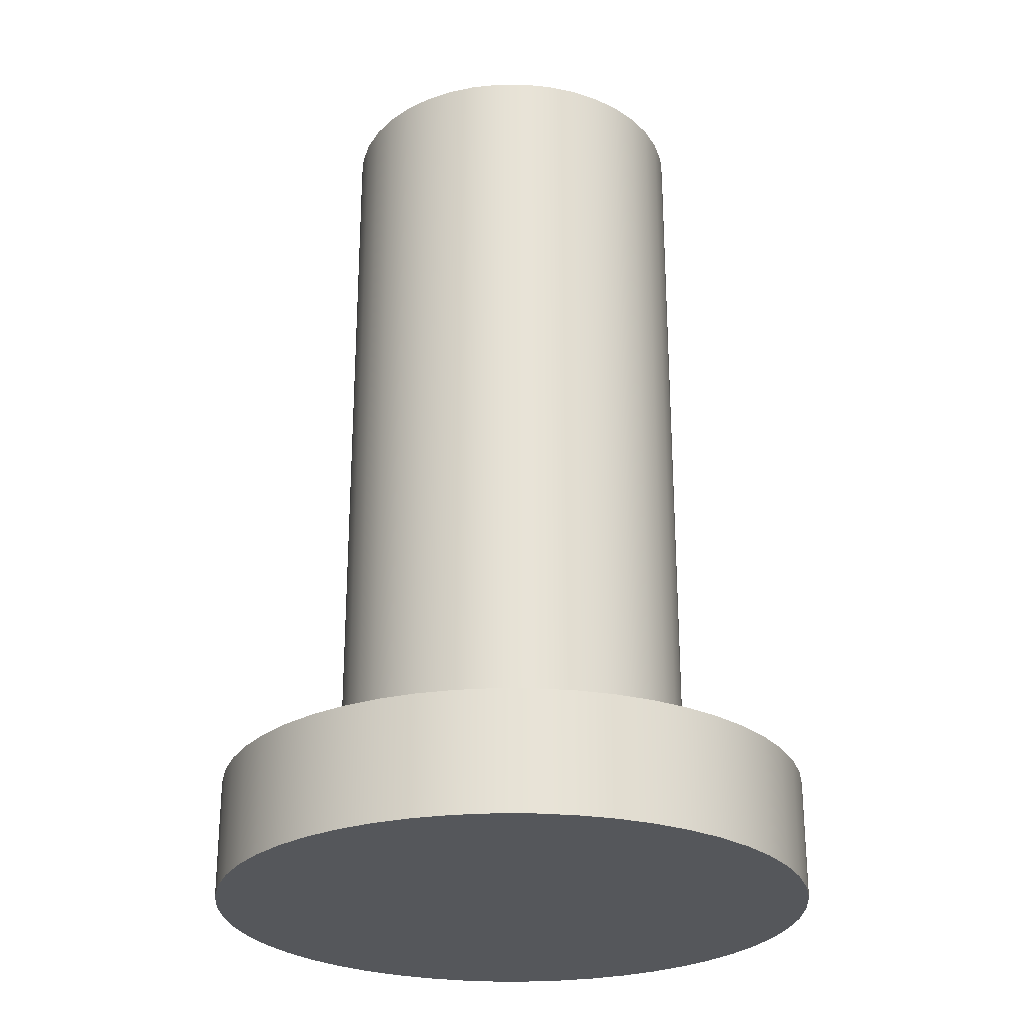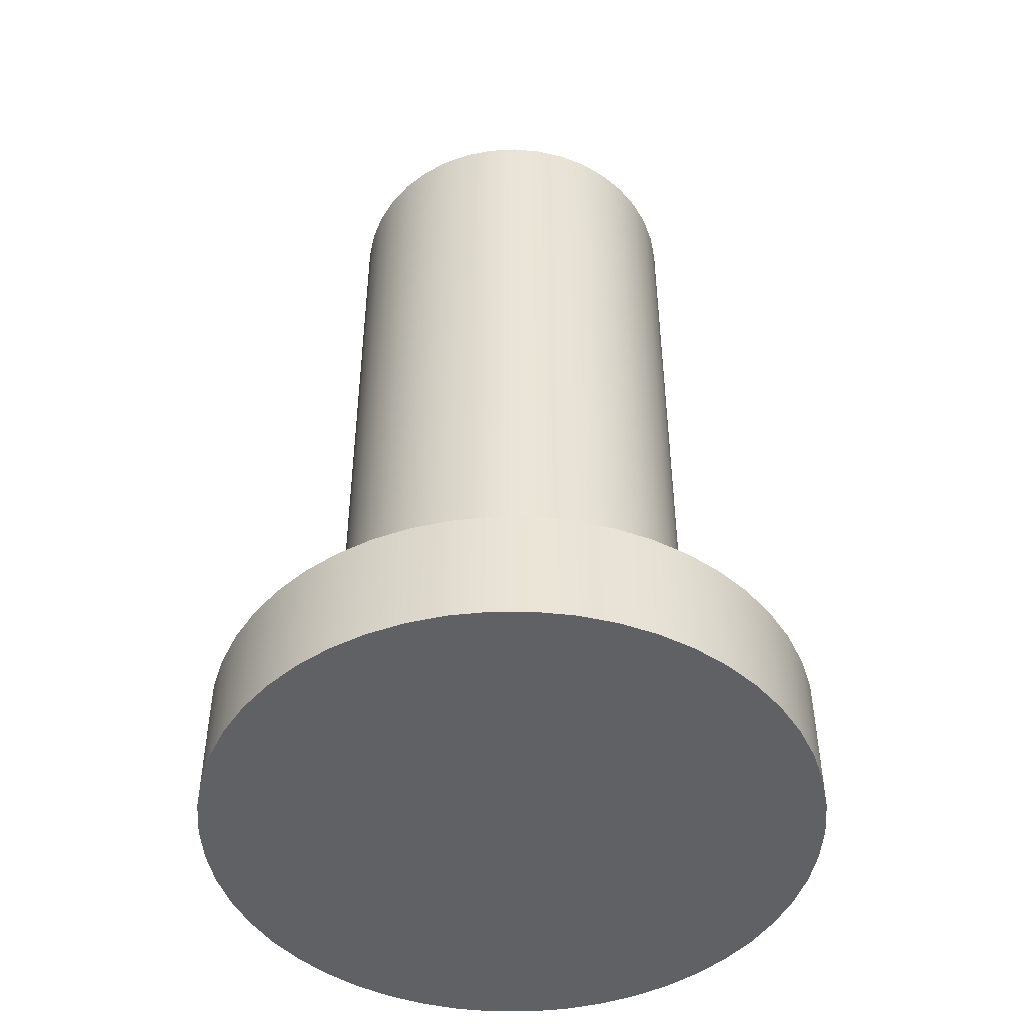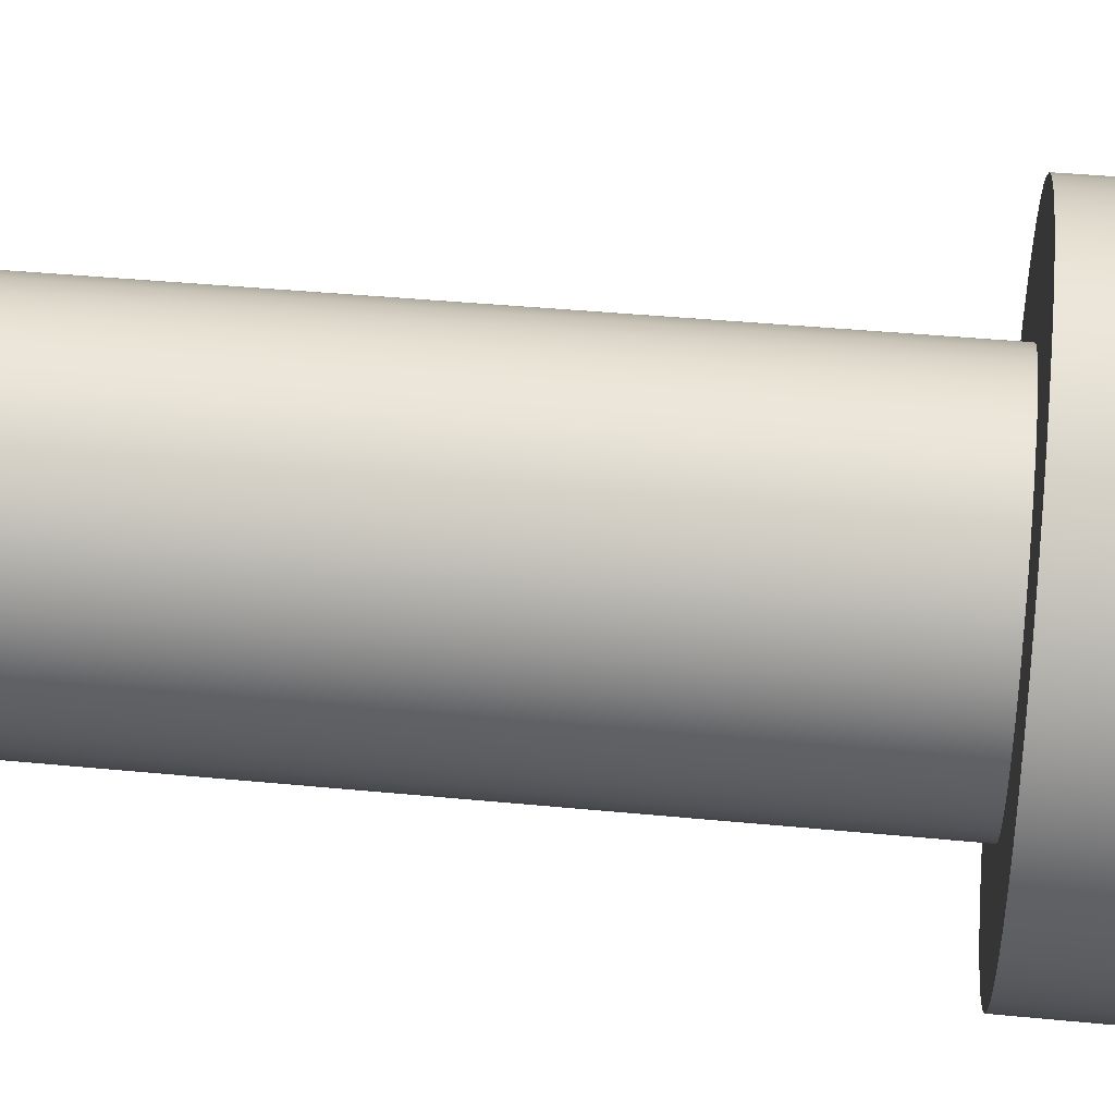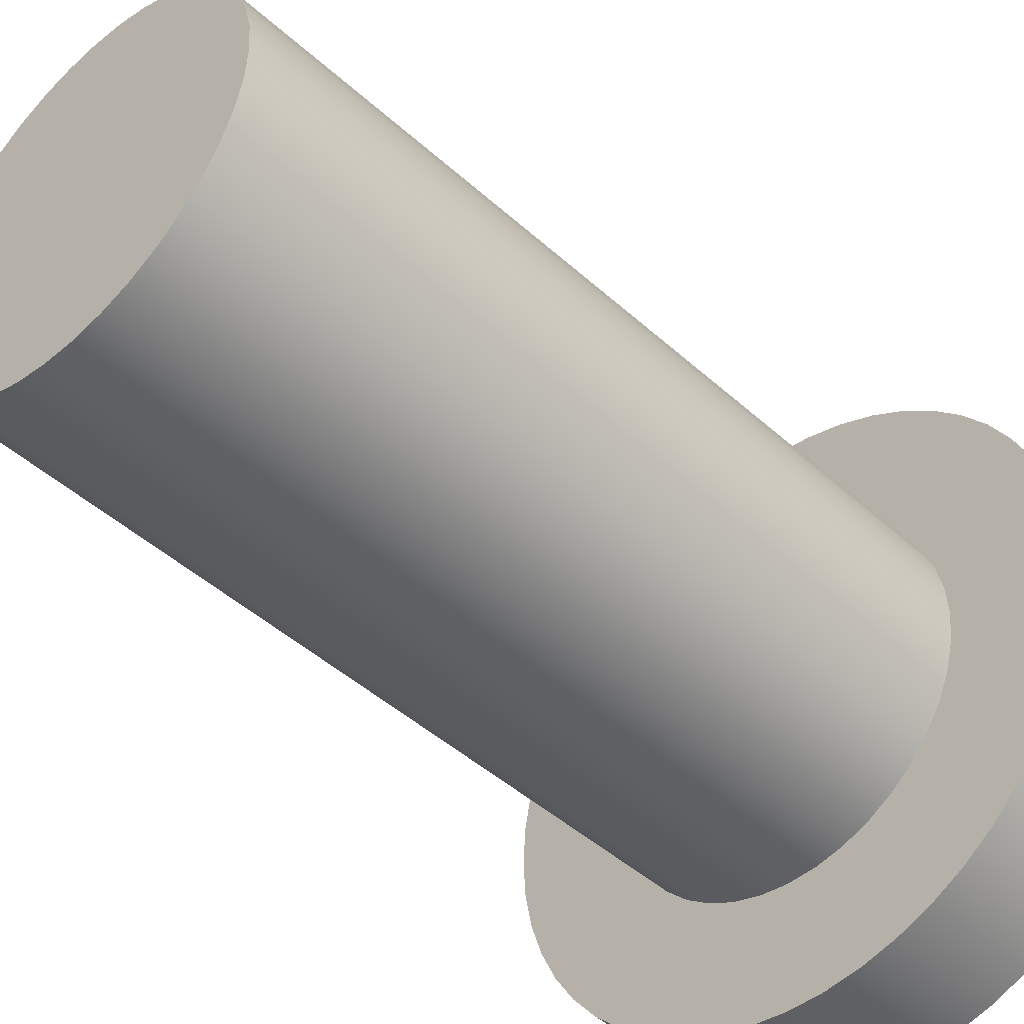
<metadata>
{"format":"obj","ext":"obj","renderer":"f3d","projection":"perspective","resolution":1024,"background":"white","views":[{"elev":-26.5,"azim":-43.7,"up":"+Z"},{"elev":-47.2,"azim":-21.6,"up":"+Z"},{"elev":39.5,"azim":96.9,"up":"+Y"},{"elev":-44.9,"azim":43.6,"up":"+Y"}]}
</metadata>
<code>
v 8.15 1.837e-17 0.1
v 8.148 -0.02406 0.1
v 8.142 -0.0475 0.1
v 8.133 -0.06971 0.1
v 8.12 -0.09011 0.1
v 8.104 -0.1082 0.1
v 8.085 -0.1234 0.1
v 8.064 -0.1355 0.1
v 8.042 -0.1441 0.1
v 8.018 -0.1489 0.1
v 7.994 -0.1499 0.1
v 7.97 -0.147 0.1
v 7.947 -0.1403 0.1
v 7.925 -0.1299 0.1
v 7.905 -0.1162 0.1
v 7.888 -0.09947 0.1
v 7.873 -0.08017 0.1
v 7.862 -0.05879 0.1
v 7.854 -0.0359 0.1
v 7.85 -0.01207 0.1
v 7.85 0.01207 0.1
v 7.854 0.0359 0.1
v 7.862 0.05879 0.1
v 7.873 0.08017 0.1
v 7.888 0.09947 0.1
v 7.905 0.1162 0.1
v 7.925 0.1299 0.1
v 7.947 0.1403 0.1
v 7.97 0.147 0.1
v 7.994 0.1499 0.1
v 8.018 0.1489 0.1
v 8.042 0.1441 0.1
v 8.064 0.1355 0.1
v 8.085 0.1234 0.1
v 8.104 0.1082 0.1
v 8.12 0.09011 0.1
v 8.133 0.06971 0.1
v 8.142 0.0475 0.1
v 8.148 0.02406 0.1
v 7.75 -3.062e-17 0.1
v 7.752 -0.03133 0.1
v 7.758 -0.06217 0.1
v 7.768 -0.09203 0.1
v 7.781 -0.1204 0.1
v 7.798 -0.1469 0.1
v 7.818 -0.1711 0.1
v 7.841 -0.1926 0.1
v 7.866 -0.2111 0.1
v 7.894 -0.2262 0.1
v 7.923 -0.2378 0.1
v 7.953 -0.2456 0.1
v 7.984 -0.2495 0.1
v 8.016 -0.2495 0.1
v 8.047 -0.2456 0.1
v 8.077 -0.2378 0.1
v 8.106 -0.2262 0.1
v 8.134 -0.2111 0.1
v 8.159 -0.1926 0.1
v 8.182 -0.1711 0.1
v 8.202 -0.1469 0.1
v 8.219 -0.1204 0.1
v 8.232 -0.09203 0.1
v 8.242 -0.06217 0.1
v 8.248 -0.03133 0.1
v 8.25 1.11e-16 0.1
v 8.248 0.03133 0.1
v 8.242 0.06217 0.1
v 8.232 0.09203 0.1
v 8.219 0.1204 0.1
v 8.202 0.1469 0.1
v 8.182 0.1711 0.1
v 8.159 0.1926 0.1
v 8.134 0.2111 0.1
v 8.106 0.2262 0.1
v 8.077 0.2378 0.1
v 8.047 0.2456 0.1
v 8.016 0.2495 0.1
v 7.984 0.2495 0.1
v 7.953 0.2456 0.1
v 7.923 0.2378 0.1
v 7.894 0.2262 0.1
v 7.866 0.2111 0.1
v 7.841 0.1926 0.1
v 7.818 0.1711 0.1
v 7.798 0.1469 0.1
v 7.781 0.1204 0.1
v 7.768 0.09203 0.1
v 7.758 0.06217 0.1
v 7.752 0.03133 0.1
v 7.75 -3.062e-17 0
v 7.752 0.03133 0
v 7.758 0.06217 0
v 7.768 0.09203 0
v 7.781 0.1204 0
v 7.798 0.1469 0
v 7.818 0.1711 0
v 7.841 0.1926 0
v 7.866 0.2111 0
v 7.894 0.2262 0
v 7.923 0.2378 0
v 7.953 0.2456 0
v 7.984 0.2495 0
v 8.016 0.2495 0
v 8.047 0.2456 0
v 8.077 0.2378 0
v 8.106 0.2262 0
v 8.134 0.2111 0
v 8.159 0.1926 0
v 8.182 0.1711 0
v 8.202 0.1469 0
v 8.219 0.1204 0
v 8.232 0.09203 0
v 8.242 0.06217 0
v 8.248 0.03133 0
v 8.25 1.11e-16 0
v 8.248 -0.03133 0
v 8.242 -0.06217 0
v 8.232 -0.09203 0
v 8.219 -0.1204 0
v 8.202 -0.1469 0
v 8.182 -0.1711 0
v 8.159 -0.1926 0
v 8.134 -0.2111 0
v 8.106 -0.2262 0
v 8.077 -0.2378 0
v 8.047 -0.2456 0
v 8.016 -0.2495 0
v 7.984 -0.2495 0
v 7.953 -0.2456 0
v 7.923 -0.2378 0
v 7.894 -0.2262 0
v 7.866 -0.2111 0
v 7.841 -0.1926 0
v 7.818 -0.1711 0
v 7.798 -0.1469 0
v 7.781 -0.1204 0
v 7.768 -0.09203 0
v 7.758 -0.06217 0
v 7.752 -0.03133 0
v 8.15 1.837e-17 0.75
v 8.148 0.02406 0.75
v 8.142 0.0475 0.75
v 8.133 0.06971 0.75
v 8.12 0.09011 0.75
v 8.104 0.1082 0.75
v 8.085 0.1234 0.75
v 8.064 0.1355 0.75
v 8.042 0.1441 0.75
v 8.018 0.1489 0.75
v 7.994 0.1499 0.75
v 7.97 0.147 0.75
v 7.947 0.1403 0.75
v 7.925 0.1299 0.75
v 7.905 0.1162 0.75
v 7.888 0.09947 0.75
v 7.873 0.08017 0.75
v 7.862 0.05879 0.75
v 7.854 0.0359 0.75
v 7.85 0.01207 0.75
v 7.85 -0.01207 0.75
v 7.854 -0.0359 0.75
v 7.862 -0.05879 0.75
v 7.873 -0.08017 0.75
v 7.888 -0.09947 0.75
v 7.905 -0.1162 0.75
v 7.925 -0.1299 0.75
v 7.947 -0.1403 0.75
v 7.97 -0.147 0.75
v 7.994 -0.1499 0.75
v 8.018 -0.1489 0.75
v 8.042 -0.1441 0.75
v 8.064 -0.1355 0.75
v 8.085 -0.1234 0.75
v 8.104 -0.1082 0.75
v 8.12 -0.09011 0.75
v 8.133 -0.06971 0.75
v 8.142 -0.0475 0.75
v 8.148 -0.02406 0.75
v 8.15 1.837e-17 0.75
v 8.148 -0.02406 0.75
v 8.142 -0.0475 0.75
v 8.133 -0.06971 0.75
v 8.12 -0.09011 0.75
v 8.104 -0.1082 0.75
v 8.085 -0.1234 0.75
v 8.064 -0.1355 0.75
v 8.042 -0.1441 0.75
v 8.018 -0.1489 0.75
v 7.994 -0.1499 0.75
v 7.97 -0.147 0.75
v 7.947 -0.1403 0.75
v 7.925 -0.1299 0.75
v 7.905 -0.1162 0.75
v 7.888 -0.09947 0.75
v 7.873 -0.08017 0.75
v 7.862 -0.05879 0.75
v 7.854 -0.0359 0.75
v 7.85 -0.01207 0.75
v 7.85 0.01207 0.75
v 7.854 0.0359 0.75
v 7.862 0.05879 0.75
v 7.873 0.08017 0.75
v 7.888 0.09947 0.75
v 7.905 0.1162 0.75
v 7.925 0.1299 0.75
v 7.947 0.1403 0.75
v 7.97 0.147 0.75
v 7.994 0.1499 0.75
v 8.018 0.1489 0.75
v 8.042 0.1441 0.75
v 8.064 0.1355 0.75
v 8.085 0.1234 0.75
v 8.104 0.1082 0.75
v 8.12 0.09011 0.75
v 8.133 0.06971 0.75
v 8.142 0.0475 0.75
v 8.148 0.02406 0.75
v 8.15 1.837e-17 0.1
v 8.148 0.02406 0.1
v 8.142 0.0475 0.1
v 8.133 0.06971 0.1
v 8.12 0.09011 0.1
v 8.104 0.1082 0.1
v 8.085 0.1234 0.1
v 8.064 0.1355 0.1
v 8.042 0.1441 0.1
v 8.018 0.1489 0.1
v 7.994 0.1499 0.1
v 7.97 0.147 0.1
v 7.947 0.1403 0.1
v 7.925 0.1299 0.1
v 7.905 0.1162 0.1
v 7.888 0.09947 0.1
v 7.873 0.08017 0.1
v 7.862 0.05879 0.1
v 7.854 0.0359 0.1
v 7.85 0.01207 0.1
v 7.85 -0.01207 0.1
v 7.854 -0.0359 0.1
v 7.862 -0.05879 0.1
v 7.873 -0.08017 0.1
v 7.888 -0.09947 0.1
v 7.905 -0.1162 0.1
v 7.925 -0.1299 0.1
v 7.947 -0.1403 0.1
v 7.97 -0.147 0.1
v 7.994 -0.1499 0.1
v 8.018 -0.1489 0.1
v 8.042 -0.1441 0.1
v 8.064 -0.1355 0.1
v 8.085 -0.1234 0.1
v 8.104 -0.1082 0.1
v 8.12 -0.09011 0.1
v 8.133 -0.06971 0.1
v 8.142 -0.0475 0.1
v 8.148 -0.02406 0.1
v 8.15 1.837e-17 0.1
v 8.15 1.837e-17 0.75
v 7.75 -3.062e-17 0.1
v 7.752 0.03133 0.1
v 7.758 0.06217 0.1
v 7.768 0.09203 0.1
v 7.781 0.1204 0.1
v 7.798 0.1469 0.1
v 7.818 0.1711 0.1
v 7.841 0.1926 0.1
v 7.866 0.2111 0.1
v 7.894 0.2262 0.1
v 7.923 0.2378 0.1
v 7.953 0.2456 0.1
v 7.984 0.2495 0.1
v 8.016 0.2495 0.1
v 8.047 0.2456 0.1
v 8.077 0.2378 0.1
v 8.106 0.2262 0.1
v 8.134 0.2111 0.1
v 8.159 0.1926 0.1
v 8.182 0.1711 0.1
v 8.202 0.1469 0.1
v 8.219 0.1204 0.1
v 8.232 0.09203 0.1
v 8.242 0.06217 0.1
v 8.248 0.03133 0.1
v 8.25 1.11e-16 0.1
v 8.248 -0.03133 0.1
v 8.242 -0.06217 0.1
v 8.232 -0.09203 0.1
v 8.219 -0.1204 0.1
v 8.202 -0.1469 0.1
v 8.182 -0.1711 0.1
v 8.159 -0.1926 0.1
v 8.134 -0.2111 0.1
v 8.106 -0.2262 0.1
v 8.077 -0.2378 0.1
v 8.047 -0.2456 0.1
v 8.016 -0.2495 0.1
v 7.984 -0.2495 0.1
v 7.953 -0.2456 0.1
v 7.923 -0.2378 0.1
v 7.894 -0.2262 0.1
v 7.866 -0.2111 0.1
v 7.841 -0.1926 0.1
v 7.818 -0.1711 0.1
v 7.798 -0.1469 0.1
v 7.781 -0.1204 0.1
v 7.768 -0.09203 0.1
v 7.758 -0.06217 0.1
v 7.752 -0.03133 0.1
v 7.75 -3.062e-17 0
v 7.752 -0.03133 0
v 7.758 -0.06217 0
v 7.768 -0.09203 0
v 7.781 -0.1204 0
v 7.798 -0.1469 0
v 7.818 -0.1711 0
v 7.841 -0.1926 0
v 7.866 -0.2111 0
v 7.894 -0.2262 0
v 7.923 -0.2378 0
v 7.953 -0.2456 0
v 7.984 -0.2495 0
v 8.016 -0.2495 0
v 8.047 -0.2456 0
v 8.077 -0.2378 0
v 8.106 -0.2262 0
v 8.134 -0.2111 0
v 8.159 -0.1926 0
v 8.182 -0.1711 0
v 8.202 -0.1469 0
v 8.219 -0.1204 0
v 8.232 -0.09203 0
v 8.242 -0.06217 0
v 8.248 -0.03133 0
v 8.25 1.11e-16 0
v 8.248 0.03133 0
v 8.242 0.06217 0
v 8.232 0.09203 0
v 8.219 0.1204 0
v 8.202 0.1469 0
v 8.182 0.1711 0
v 8.159 0.1926 0
v 8.134 0.2111 0
v 8.106 0.2262 0
v 8.077 0.2378 0
v 8.047 0.2456 0
v 8.016 0.2495 0
v 7.984 0.2495 0
v 7.953 0.2456 0
v 7.923 0.2378 0
v 7.894 0.2262 0
v 7.866 0.2111 0
v 7.841 0.1926 0
v 7.818 0.1711 0
v 7.798 0.1469 0
v 7.781 0.1204 0
v 7.768 0.09203 0
v 7.758 0.06217 0
v 7.752 0.03133 0
v 7.75 -3.062e-17 0
v 7.75 -3.062e-17 0.1
f 2 64 1
f 1 64 65
f 1 65 66
f 64 2 63
f 63 2 3
f 63 3 62
f 62 3 4
f 62 4 61
f 61 4 5
f 61 5 60
f 60 5 59
f 59 5 6
f 59 6 58
f 58 6 7
f 58 7 57
f 57 7 8
f 57 8 56
f 56 8 55
f 55 8 9
f 55 9 54
f 54 9 10
f 54 10 53
f 53 10 11
f 53 11 52
f 52 11 12
f 52 12 51
f 51 12 50
f 50 12 13
f 50 13 49
f 49 13 14
f 49 14 48
f 48 14 15
f 48 15 47
f 47 15 46
f 46 15 16
f 46 16 45
f 45 16 17
f 45 17 44
f 44 17 18
f 44 18 43
f 43 18 19
f 43 19 42
f 42 19 41
f 41 19 20
f 41 20 40
f 40 20 21
f 40 21 89
f 89 21 22
f 89 22 88
f 88 22 87
f 87 22 23
f 87 23 86
f 86 23 24
f 86 24 85
f 85 24 25
f 85 25 84
f 84 25 26
f 84 26 83
f 83 26 82
f 82 26 27
f 82 27 81
f 81 27 28
f 81 28 80
f 80 28 29
f 80 29 79
f 79 29 78
f 78 29 30
f 78 30 77
f 77 30 31
f 77 31 76
f 76 31 32
f 76 32 75
f 75 32 33
f 75 33 74
f 74 33 73
f 73 33 34
f 73 34 72
f 72 34 35
f 72 35 71
f 71 35 36
f 71 36 70
f 70 36 69
f 69 36 37
f 69 37 68
f 68 37 38
f 68 38 67
f 67 38 39
f 67 39 66
f 66 39 1
f 91 114 90
f 90 114 115
f 90 115 139
f 139 115 116
f 139 116 138
f 138 116 117
f 138 117 137
f 137 117 118
f 137 118 136
f 136 118 119
f 136 119 135
f 135 119 120
f 135 120 134
f 134 120 121
f 134 121 133
f 133 121 122
f 133 122 132
f 132 122 123
f 132 123 131
f 131 123 124
f 131 124 130
f 130 124 125
f 130 125 129
f 129 125 126
f 129 126 128
f 128 126 127
f 114 91 113
f 113 91 92
f 113 92 112
f 112 92 93
f 112 93 111
f 111 93 94
f 111 94 110
f 110 94 95
f 110 95 109
f 109 95 96
f 109 96 108
f 108 96 97
f 108 97 107
f 107 97 98
f 107 98 106
f 106 98 99
f 106 99 105
f 105 99 100
f 105 100 104
f 104 100 101
f 104 101 103
f 103 101 102
f 141 159 140
f 140 159 160
f 140 160 178
f 178 160 161
f 178 161 177
f 177 161 162
f 177 162 176
f 176 162 163
f 176 163 175
f 175 163 164
f 175 164 174
f 174 164 165
f 174 165 173
f 173 165 166
f 173 166 172
f 172 166 167
f 172 167 171
f 171 167 168
f 171 168 170
f 170 168 169
f 159 141 158
f 158 141 142
f 158 142 157
f 157 142 143
f 157 143 156
f 156 143 144
f 156 144 155
f 155 144 145
f 155 145 154
f 154 145 146
f 154 146 153
f 153 146 147
f 153 147 152
f 152 147 148
f 152 148 151
f 151 148 149
f 151 149 150
f 180 256 179
f 179 256 257
f 258 218 217
f 217 218 219
f 217 219 216
f 216 219 220
f 216 220 215
f 215 220 221
f 215 221 214
f 214 221 222
f 214 222 213
f 213 222 223
f 213 223 212
f 212 223 224
f 212 224 211
f 211 224 225
f 211 225 210
f 210 225 226
f 210 226 209
f 209 226 227
f 209 227 208
f 208 227 228
f 208 228 207
f 207 228 229
f 207 229 206
f 206 229 230
f 206 230 205
f 205 230 231
f 205 231 204
f 204 231 232
f 204 232 203
f 203 232 233
f 203 233 202
f 202 233 234
f 202 234 201
f 201 234 235
f 201 235 200
f 200 235 236
f 200 236 199
f 199 236 237
f 199 237 198
f 198 237 238
f 198 238 197
f 197 238 239
f 197 239 196
f 196 239 240
f 196 240 195
f 195 240 241
f 195 241 194
f 194 241 242
f 194 242 193
f 193 242 243
f 193 243 192
f 192 243 244
f 192 244 191
f 191 244 245
f 191 245 190
f 190 245 246
f 190 246 189
f 189 246 247
f 189 247 188
f 188 247 248
f 188 248 187
f 187 248 249
f 187 249 186
f 186 249 250
f 186 250 185
f 185 250 251
f 185 251 184
f 184 251 252
f 184 252 183
f 183 252 253
f 183 253 182
f 182 253 254
f 182 254 181
f 181 254 255
f 181 255 180
f 180 255 256
f 260 358 259
f 259 358 359
f 360 309 308
f 308 309 310
f 308 310 307
f 307 310 311
f 307 311 306
f 306 311 312
f 306 312 305
f 305 312 313
f 305 313 304
f 304 313 314
f 304 314 303
f 303 314 315
f 303 315 302
f 302 315 316
f 302 316 301
f 301 316 317
f 301 317 300
f 300 317 318
f 300 318 299
f 299 318 319
f 299 319 298
f 298 319 320
f 298 320 297
f 297 320 321
f 297 321 296
f 296 321 322
f 296 322 295
f 295 322 323
f 295 323 294
f 294 323 324
f 294 324 293
f 293 324 325
f 293 325 292
f 292 325 326
f 292 326 291
f 291 326 327
f 291 327 290
f 290 327 328
f 290 328 289
f 289 328 329
f 289 329 288
f 288 329 330
f 288 330 287
f 287 330 331
f 287 331 286
f 286 331 332
f 286 332 285
f 285 332 333
f 285 333 284
f 284 333 334
f 284 334 283
f 283 334 335
f 283 335 282
f 282 335 336
f 282 336 281
f 281 336 337
f 281 337 280
f 280 337 338
f 280 338 279
f 279 338 339
f 279 339 278
f 278 339 340
f 278 340 277
f 277 340 341
f 277 341 276
f 276 341 342
f 276 342 275
f 275 342 343
f 275 343 274
f 274 343 344
f 274 344 273
f 273 344 345
f 273 345 272
f 272 345 346
f 272 346 271
f 271 346 347
f 271 347 270
f 270 347 348
f 270 348 269
f 269 348 349
f 269 349 268
f 268 349 350
f 268 350 267
f 267 350 351
f 267 351 266
f 266 351 352
f 266 352 265
f 265 352 353
f 265 353 264
f 264 353 354
f 264 354 263
f 263 354 355
f 263 355 262
f 262 355 356
f 262 356 261
f 261 356 357
f 261 357 260
f 260 357 358

</code>
